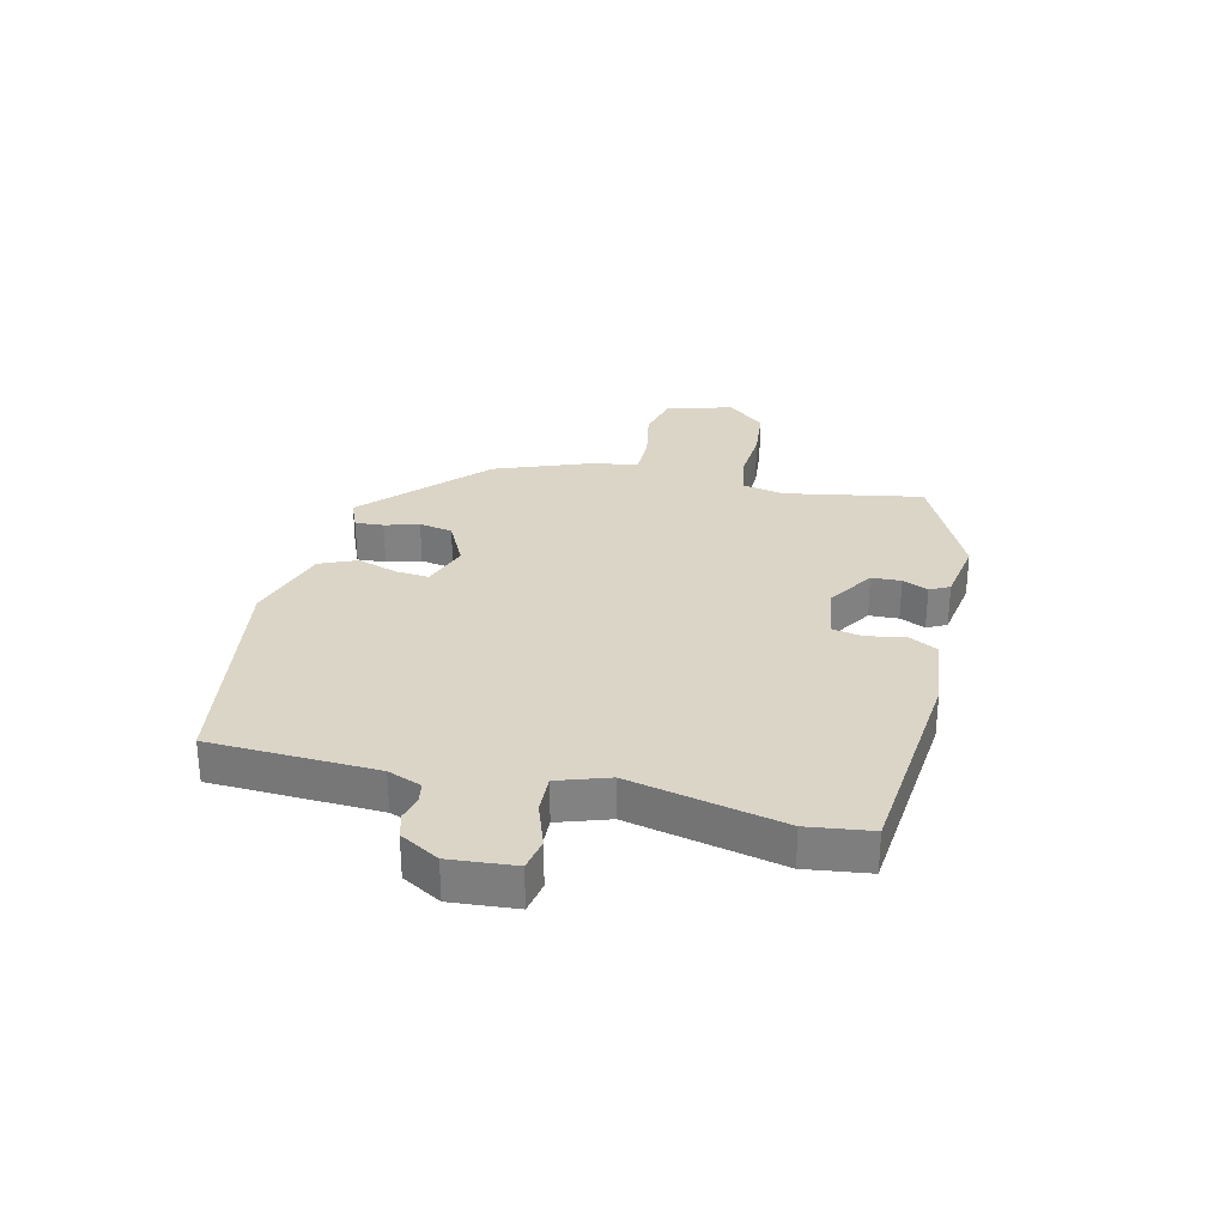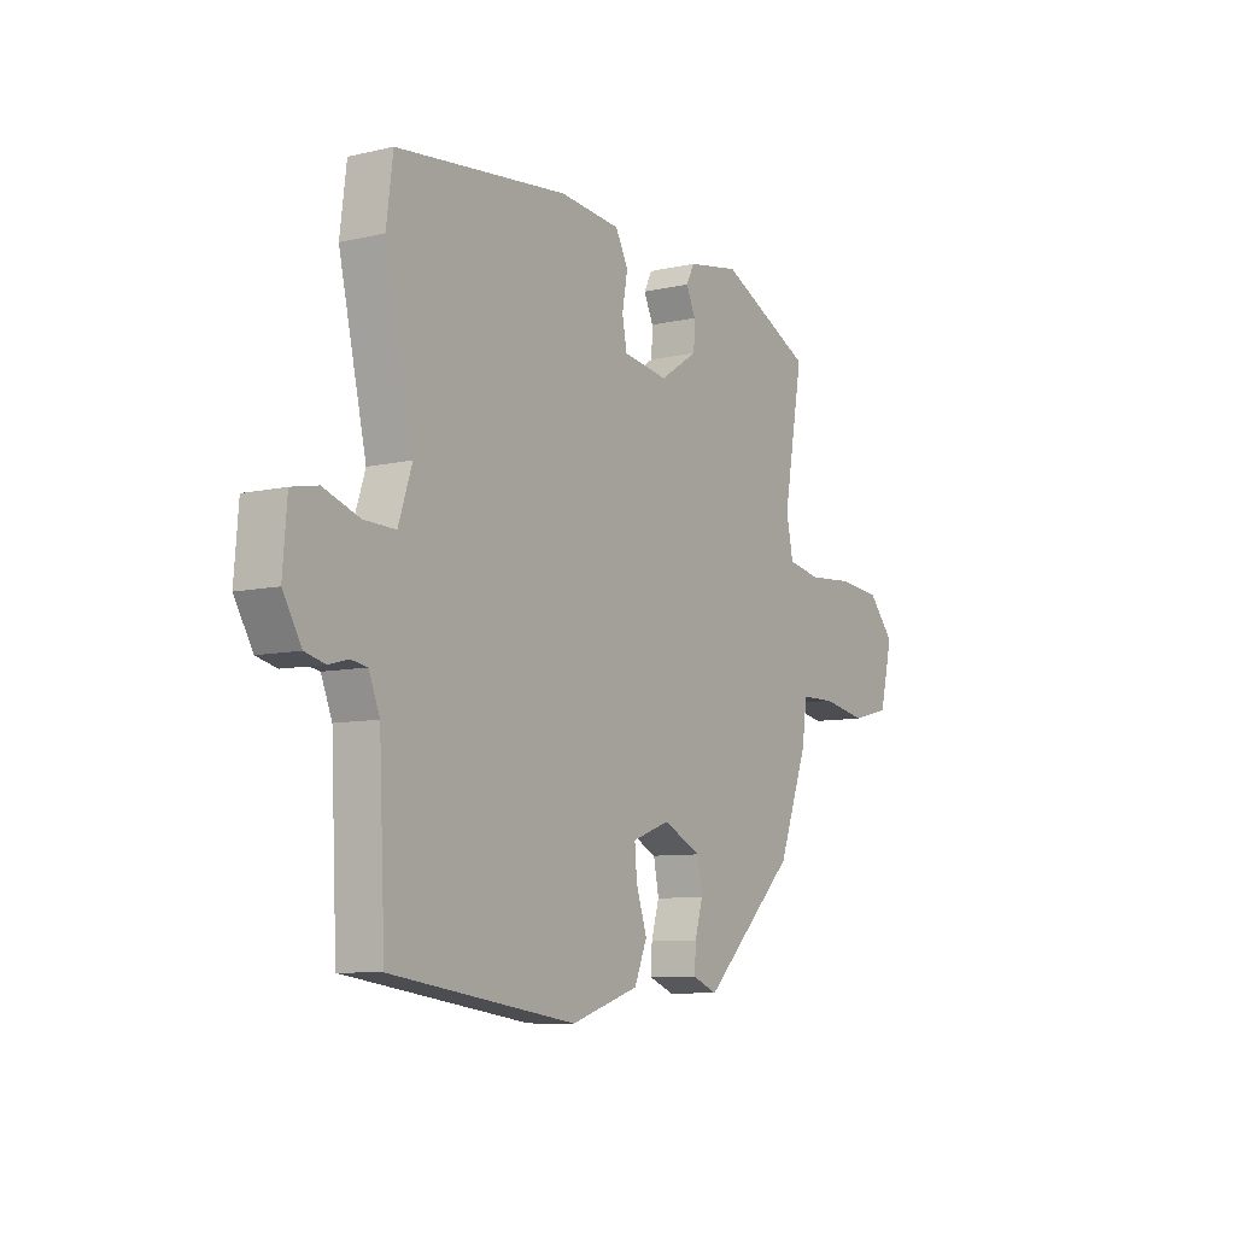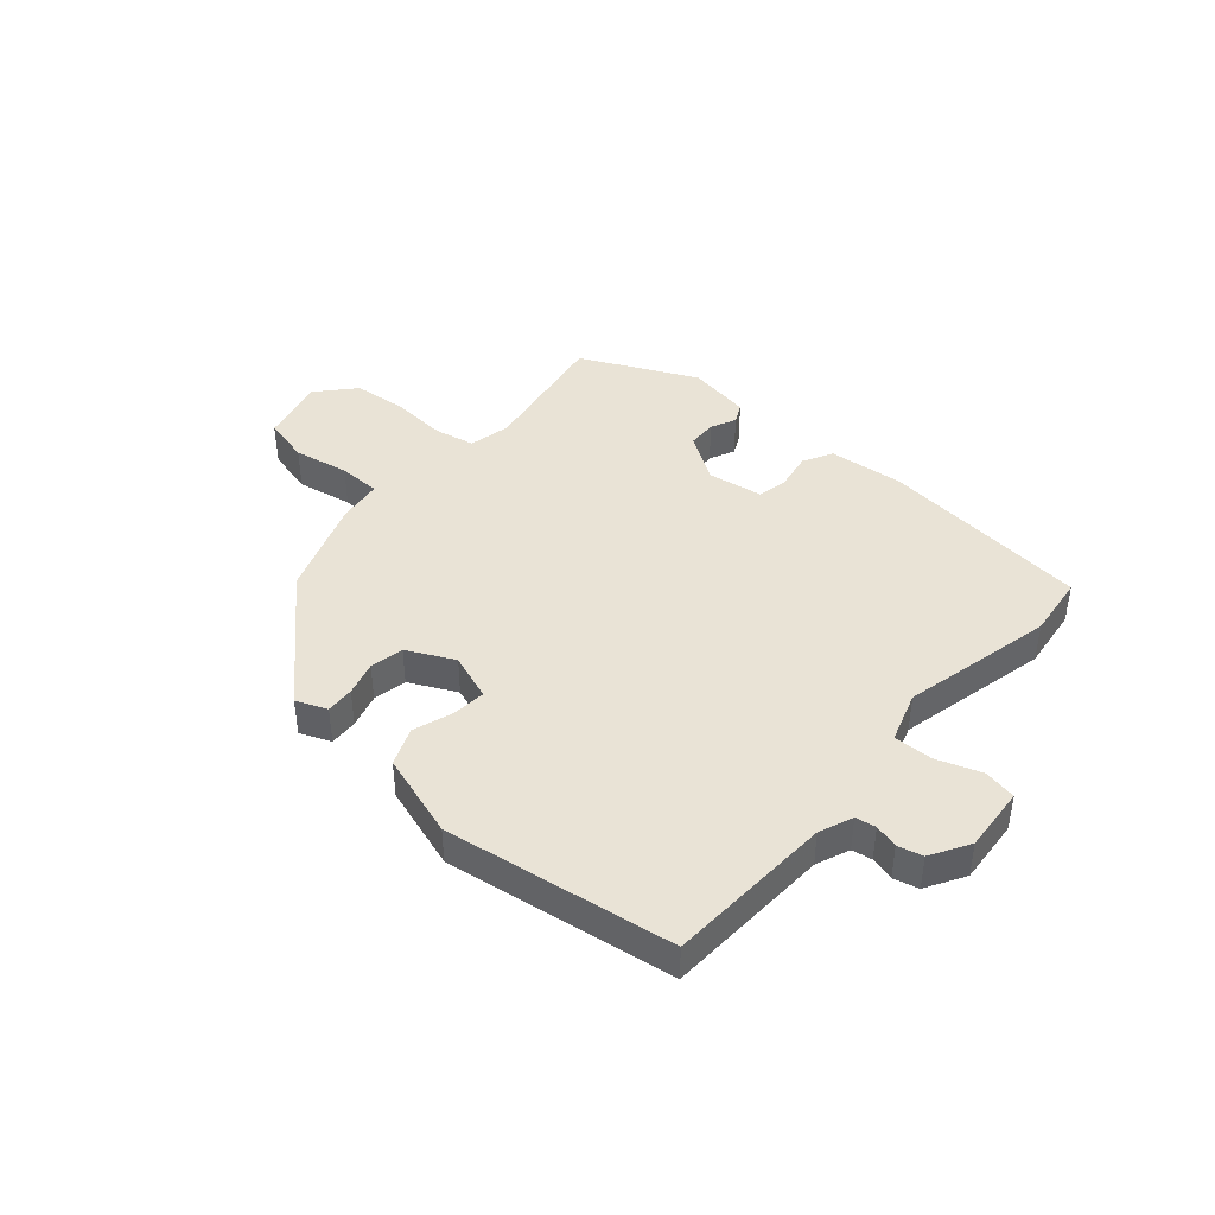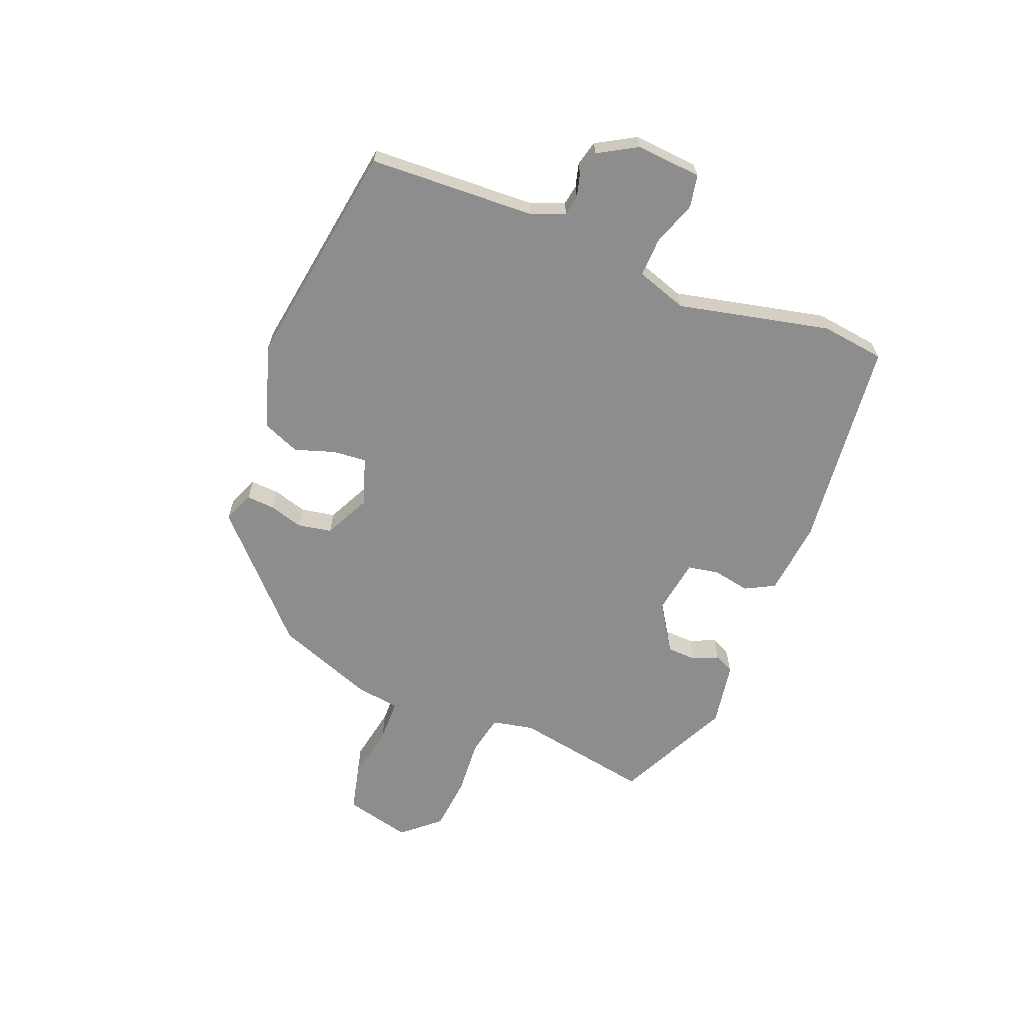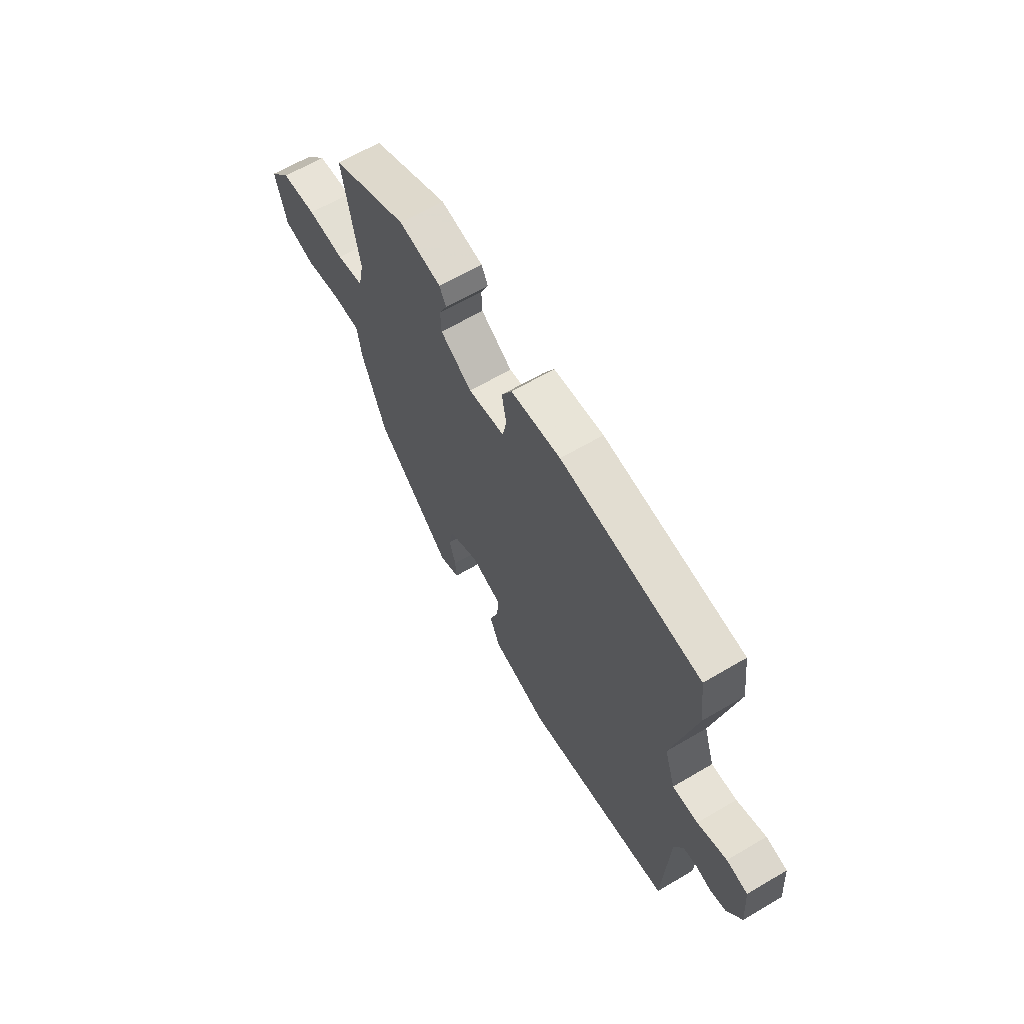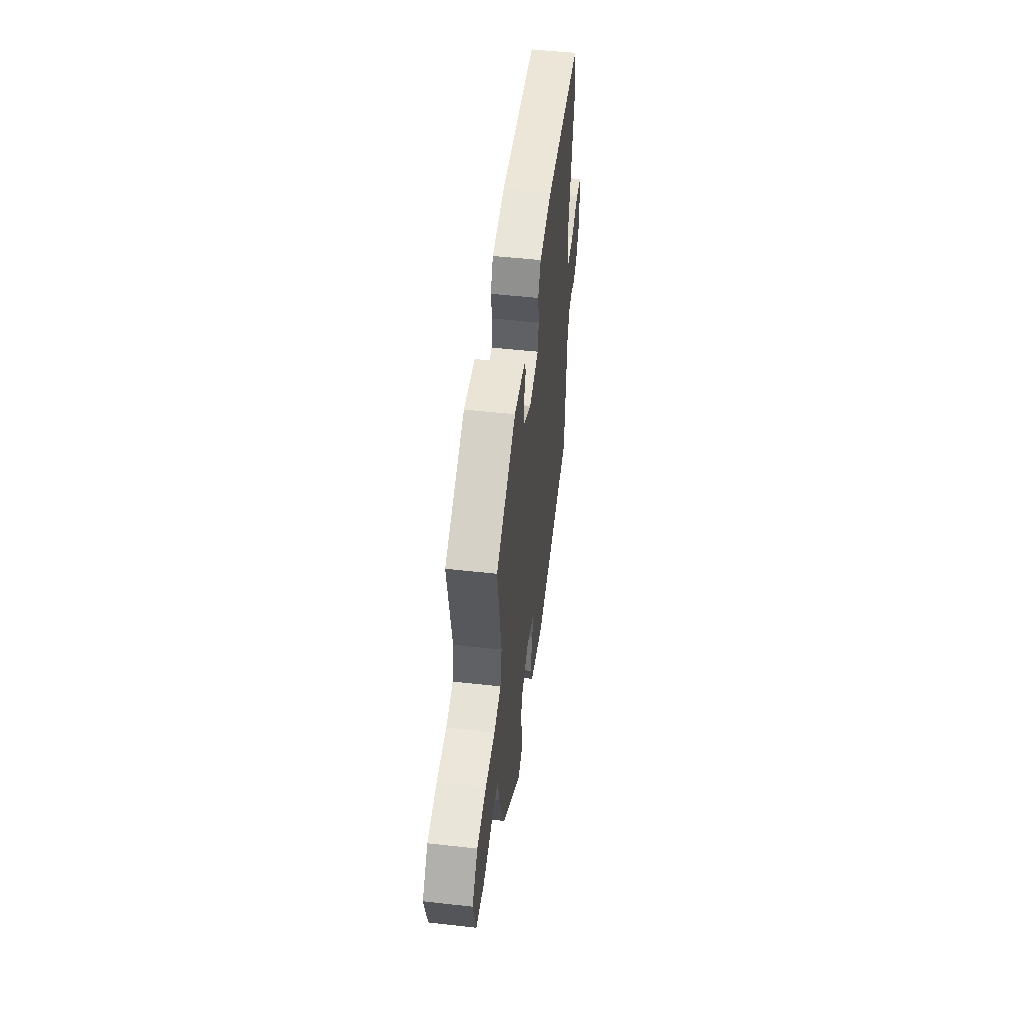
<metadata>
{"format":"obj","ext":"obj","renderer":"f3d","projection":"perspective","resolution":1024,"background":"white","views":[{"elev":29.6,"azim":-76.9,"up":"+Y"},{"elev":-8.3,"azim":-57.6,"up":"+Z"},{"elev":42.2,"azim":-138.8,"up":"+Y"},{"elev":-64.7,"azim":-111.8,"up":"+Y"},{"elev":64.0,"azim":-120.7,"up":"+Z"},{"elev":51.6,"azim":96.9,"up":"+Z"}]}
</metadata>
<code>
v 0.508 0.07 0.449
v 0.466 0.07 0.212
v 0.481 0.07 0.14
v 0.552 0.07 0.126
v 0.649 0.07 0.133
v 0.742 0.07 0.124
v 0.798 0.07 0.06
v 0.77 0.07 -0.055
v 0.688 0.07 -0.075
v 0.592 0.07 -0.057
v 0.519 0.07 -0.058
v 0.508 0.07 -0.135
v 0.445 0.07 -0.304
v 0.246 0.07 -0.494
v 0.193 0.07 -0.472
v 0.196 0.07 -0.423
v 0.213 0.07 -0.364
v 0.202 0.07 -0.306
v 0.121 0.07 -0.266
v 0.04 0.07 -0.295
v 0.045 0.07 -0.352
v 0.068 0.07 -0.422
v 0.041 0.07 -0.487
v -0.105 0.07 -0.533
v -0.499 0.07 -0.473
v -0.512 0.07 -0.185
v -0.535 0.07 -0.127
v -0.57 0.07 -0.121
v -0.611 0.07 -0.132
v -0.654 0.07 -0.121
v -0.693 0.07 -0.054
v -0.684 0.07 0.059
v -0.628 0.07 0.07
v -0.551 0.07 0.043
v -0.484 0.07 0.041
v -0.455 0.07 0.129
v -0.514 0.07 0.392
v -0.5 0.07 0.502
v -0.135 0.07 0.541
v -0.005 0.07 0.528
v 0.022 0.07 0.477
v 0.01 0.07 0.412
v 0.02 0.07 0.359
v 0.116 0.07 0.344
v 0.198 0.07 0.397
v 0.2 0.07 0.448
v 0.18 0.07 0.492
v 0.197 0.07 0.526
v 0.308 0.07 0.545
v 0.508 0 0.449
v 0.466 0 0.212
v 0.481 0 0.14
v 0.552 0 0.126
v 0.649 0 0.133
v 0.742 0 0.124
v 0.798 0 0.06
v 0.77 0 -0.055
v 0.688 0 -0.075
v 0.592 0 -0.057
v 0.519 0 -0.058
v 0.508 0 -0.135
v 0.445 0 -0.304
v 0.246 0 -0.494
v 0.193 0 -0.472
v 0.196 0 -0.423
v 0.213 0 -0.364
v 0.202 0 -0.306
v 0.121 0 -0.266
v 0.04 0 -0.295
v 0.045 0 -0.352
v 0.068 0 -0.422
v 0.041 0 -0.487
v -0.105 0 -0.533
v -0.499 0 -0.473
v -0.512 0 -0.185
v -0.535 0 -0.127
v -0.57 0 -0.121
v -0.611 0 -0.132
v -0.654 0 -0.121
v -0.693 0 -0.054
v -0.684 0 0.059
v -0.628 0 0.07
v -0.551 0 0.043
v -0.484 0 0.041
v -0.455 0 0.129
v -0.514 0 0.392
v -0.5 0 0.502
v -0.135 0 0.541
v -0.005 0 0.528
v 0.022 0 0.477
v 0.01 0 0.412
v 0.02 0 0.359
v 0.116 0 0.344
v 0.198 0 0.397
v 0.2 0 0.448
v 0.18 0 0.492
v 0.197 0 0.526
v 0.308 0 0.545
f 49 1 2
f 48 49 2
f 47 48 2
f 46 47 2
f 45 46 2 3
f 44 45 3
f 43 44 3
f 40 41 42
f 39 40 42
f 38 39 42
f 37 38 42
f 36 37 42
f 35 36 42 43
f 32 33 34
f 31 32 34
f 30 31 34
f 29 30 34
f 28 29 34
f 27 28 34 35
f 35 43 3
f 27 35 3
f 26 27 3
f 24 25 26
f 23 24 26
f 22 23 26
f 21 22 26
f 15 16 17
f 14 15 17
f 13 14 17
f 12 13 17
f 11 12 17
f 11 17 18
f 8 9 10
f 7 8 10
f 6 7 10
f 5 6 10
f 4 5 10
f 4 10 11
f 11 18 19
f 4 11 19
f 3 4 19
f 20 21 26
f 3 19 20 26
f 51 50 98
f 51 98 97
f 51 97 96
f 51 96 95
f 52 51 95 94
f 52 94 93
f 52 93 92
f 91 90 89
f 91 89 88
f 91 88 87
f 91 87 86
f 91 86 85
f 92 91 85 84
f 83 82 81
f 83 81 80
f 83 80 79
f 83 79 78
f 83 78 77
f 84 83 77 76
f 52 92 84
f 52 84 76
f 52 76 75
f 75 74 73
f 75 73 72
f 75 72 71
f 75 71 70
f 66 65 64
f 66 64 63
f 66 63 62
f 66 62 61
f 66 61 60
f 67 66 60
f 59 58 57
f 59 57 56
f 59 56 55
f 59 55 54
f 59 54 53
f 60 59 53
f 68 67 60
f 68 60 53
f 68 53 52
f 75 70 69
f 75 69 68 52
f 1 50 51 2
f 2 51 52 3
f 3 52 53 4
f 4 53 54 5
f 5 54 55 6
f 6 55 56 7
f 7 56 57 8
f 8 57 58 9
f 9 58 59 10
f 10 59 60 11
f 11 60 61 12
f 12 61 62 13
f 13 62 63 14
f 14 63 64 15
f 15 64 65 16
f 16 65 66 17
f 17 66 67 18
f 18 67 68 19
f 19 68 69 20
f 20 69 70 21
f 21 70 71 22
f 22 71 72 23
f 23 72 73 24
f 24 73 74 25
f 25 74 75 26
f 26 75 76 27
f 27 76 77 28
f 28 77 78 29
f 29 78 79 30
f 30 79 80 31
f 31 80 81 32
f 32 81 82 33
f 33 82 83 34
f 34 83 84 35
f 35 84 85 36
f 36 85 86 37
f 37 86 87 38
f 38 87 88 39
f 39 88 89 40
f 40 89 90 41
f 41 90 91 42
f 42 91 92 43
f 43 92 93 44
f 44 93 94 45
f 45 94 95 46
f 46 95 96 47
f 47 96 97 48
f 48 97 98 49
f 49 98 50 1

</code>
